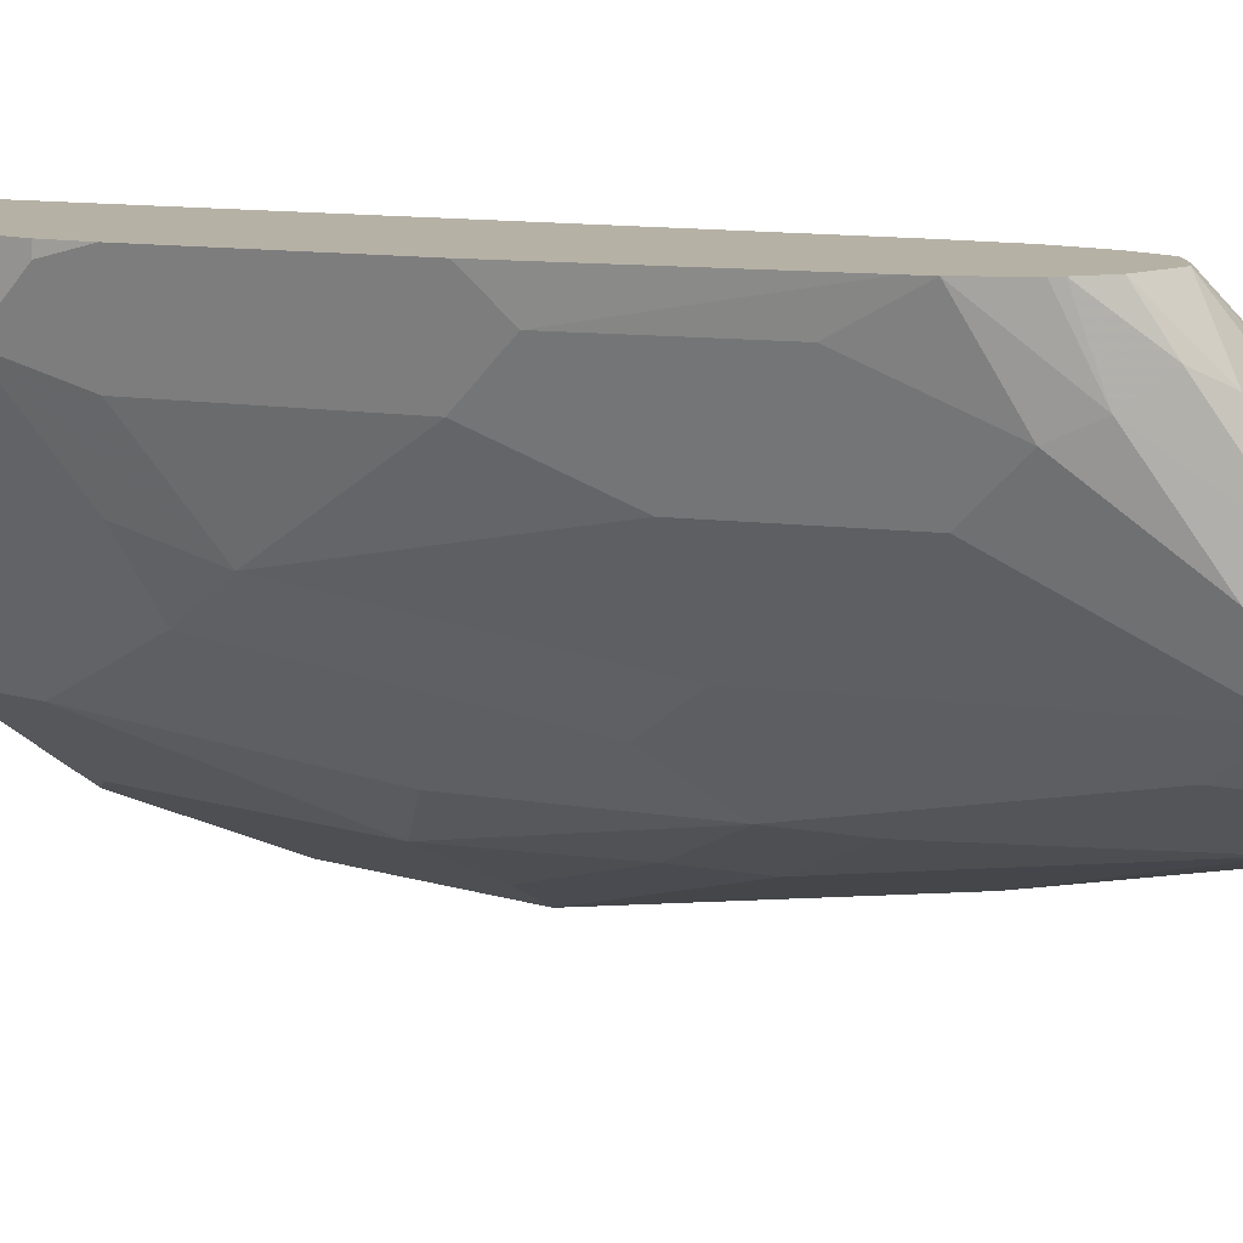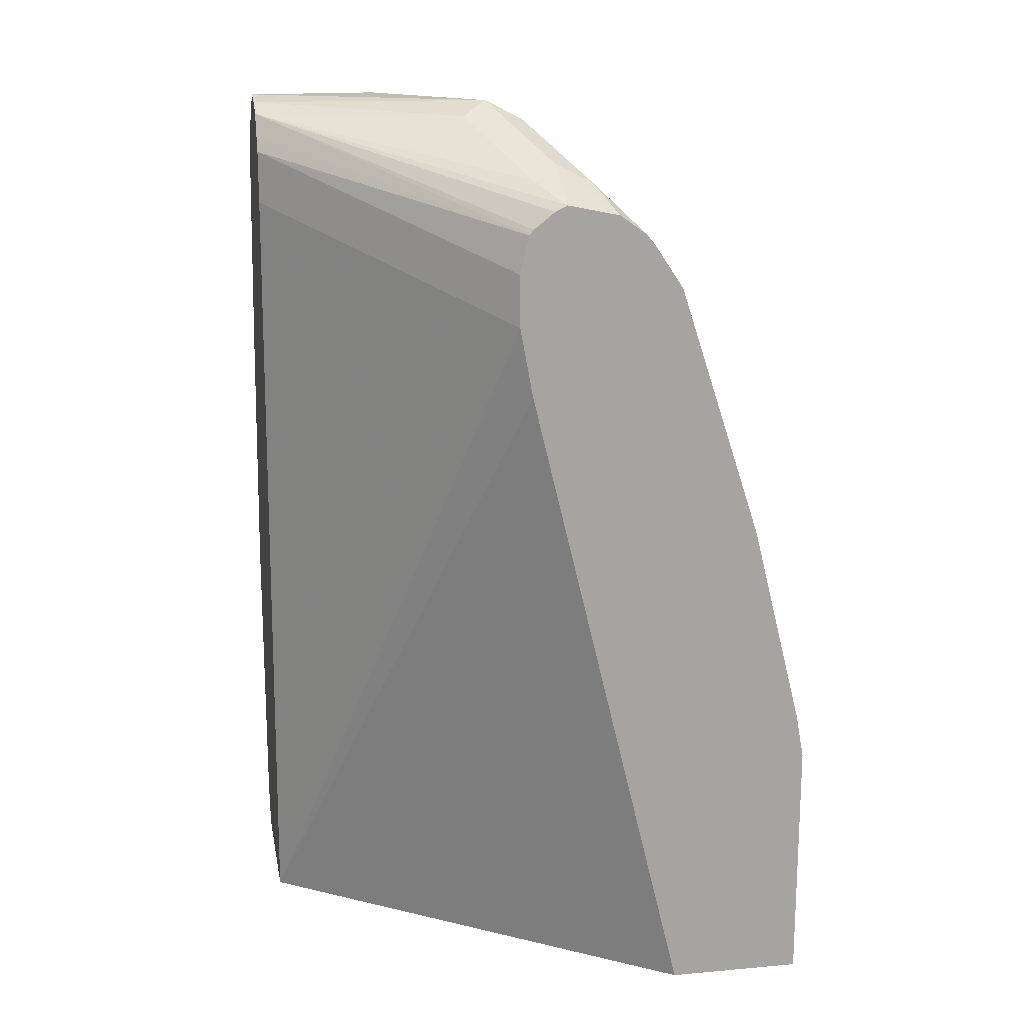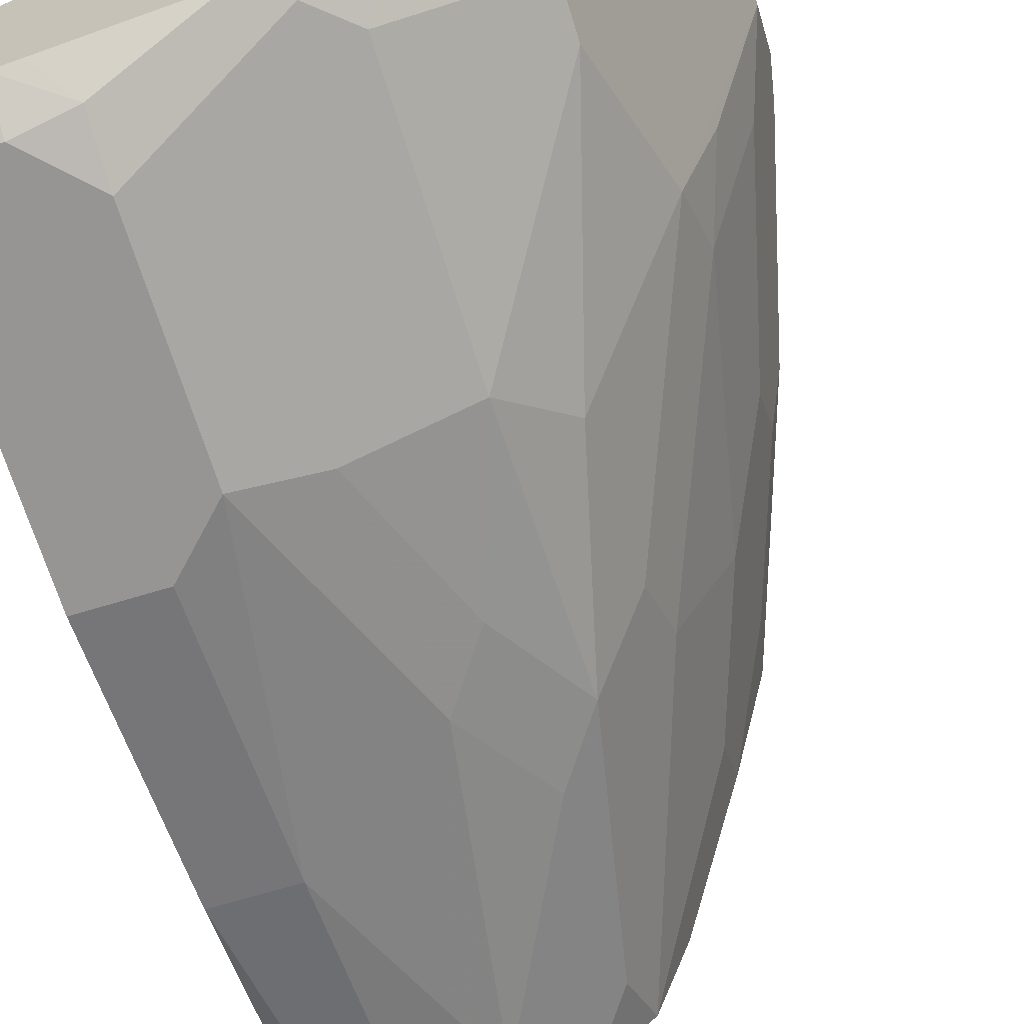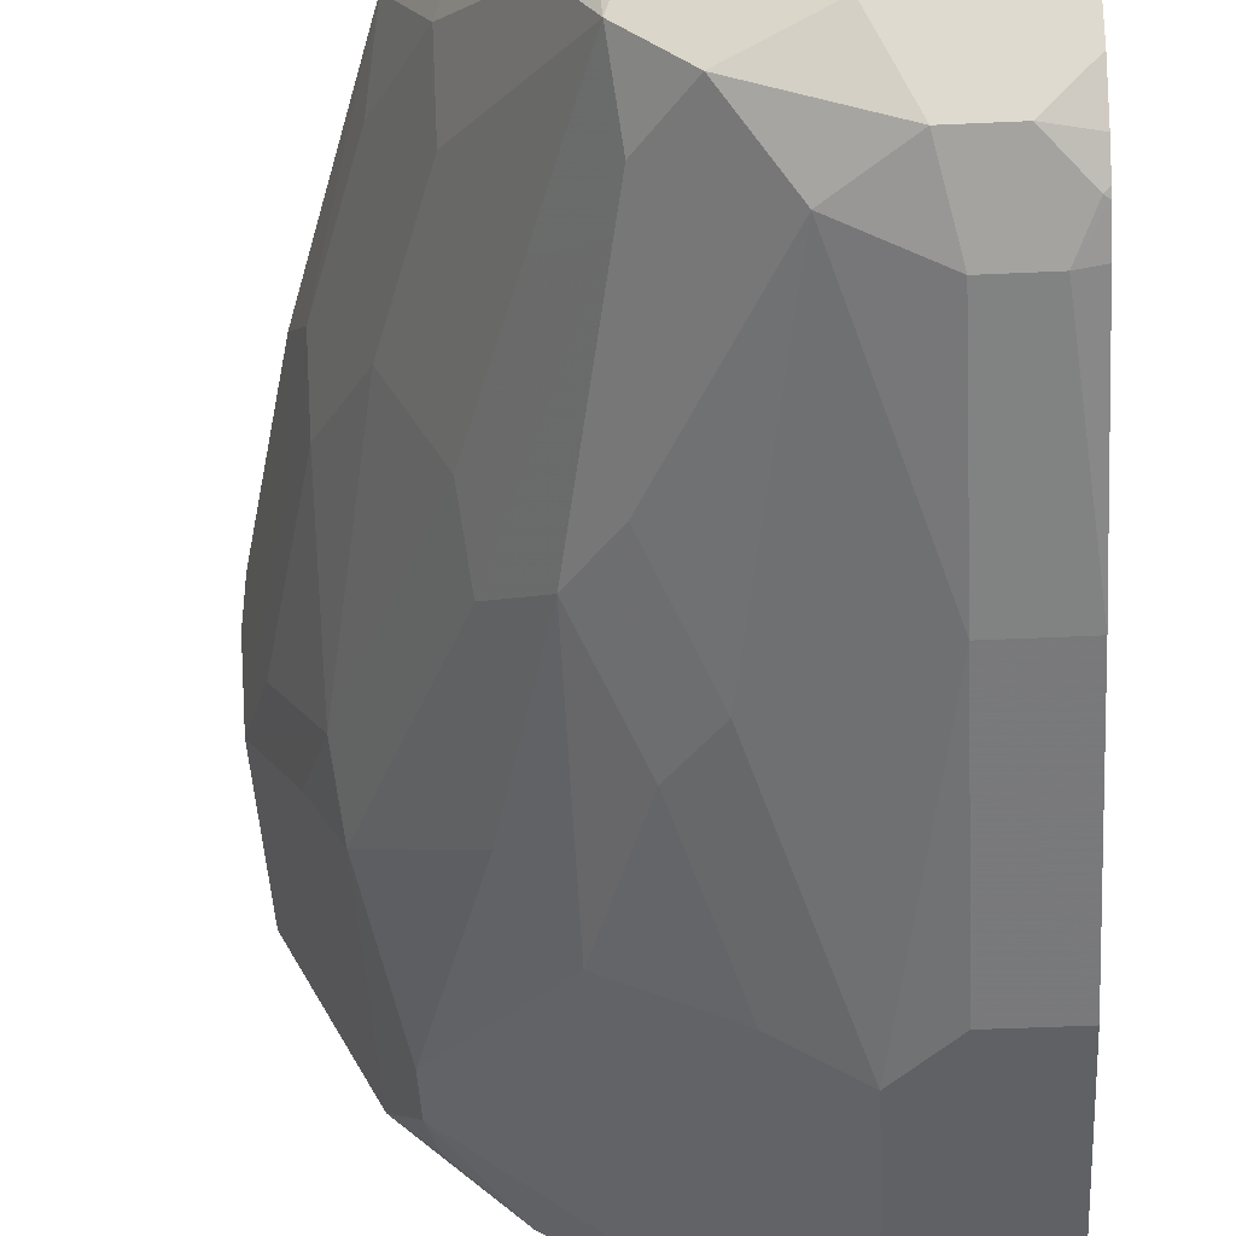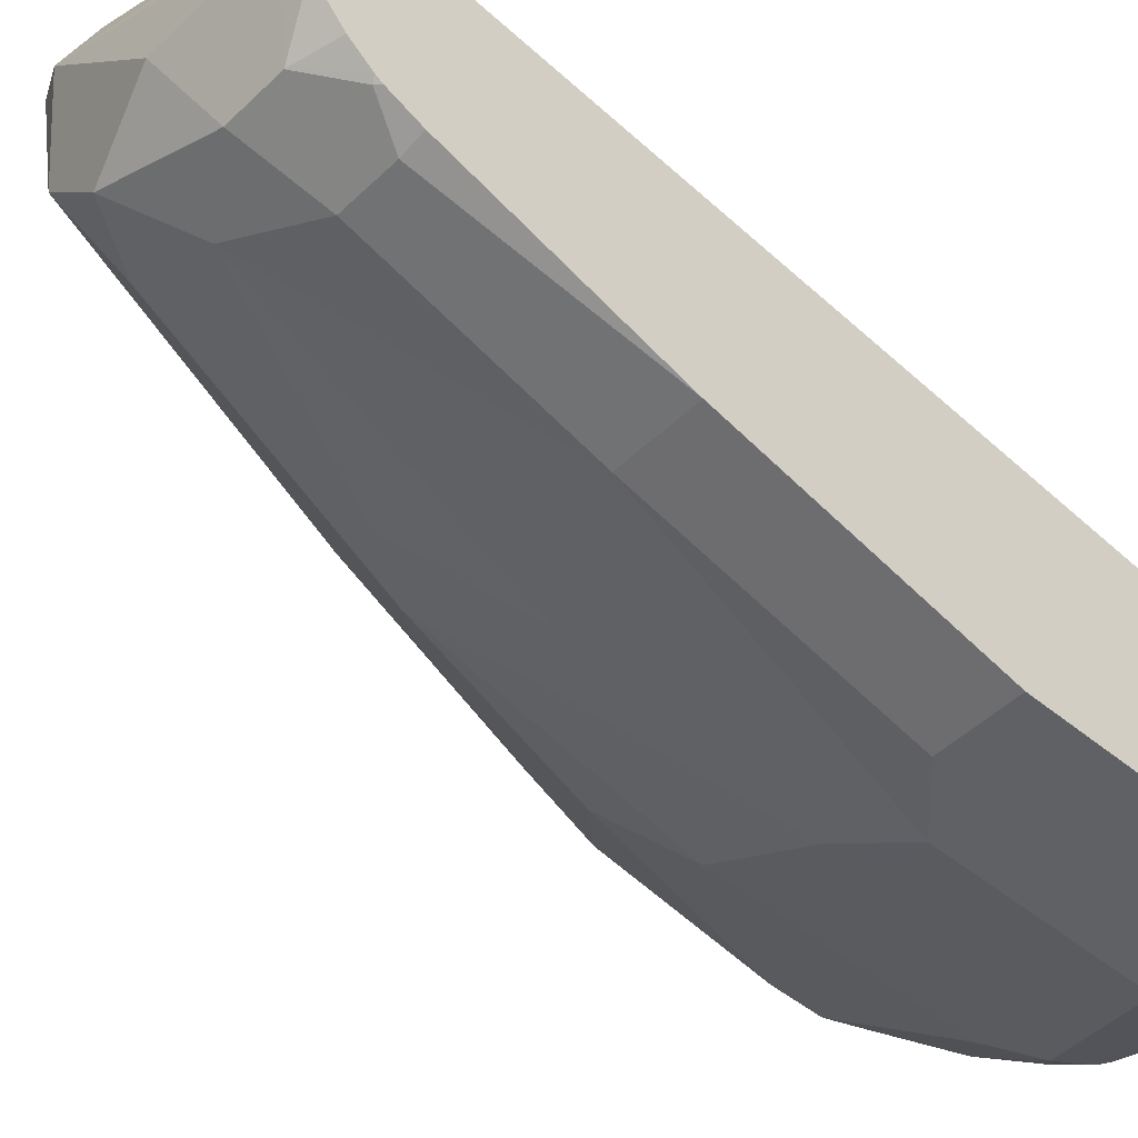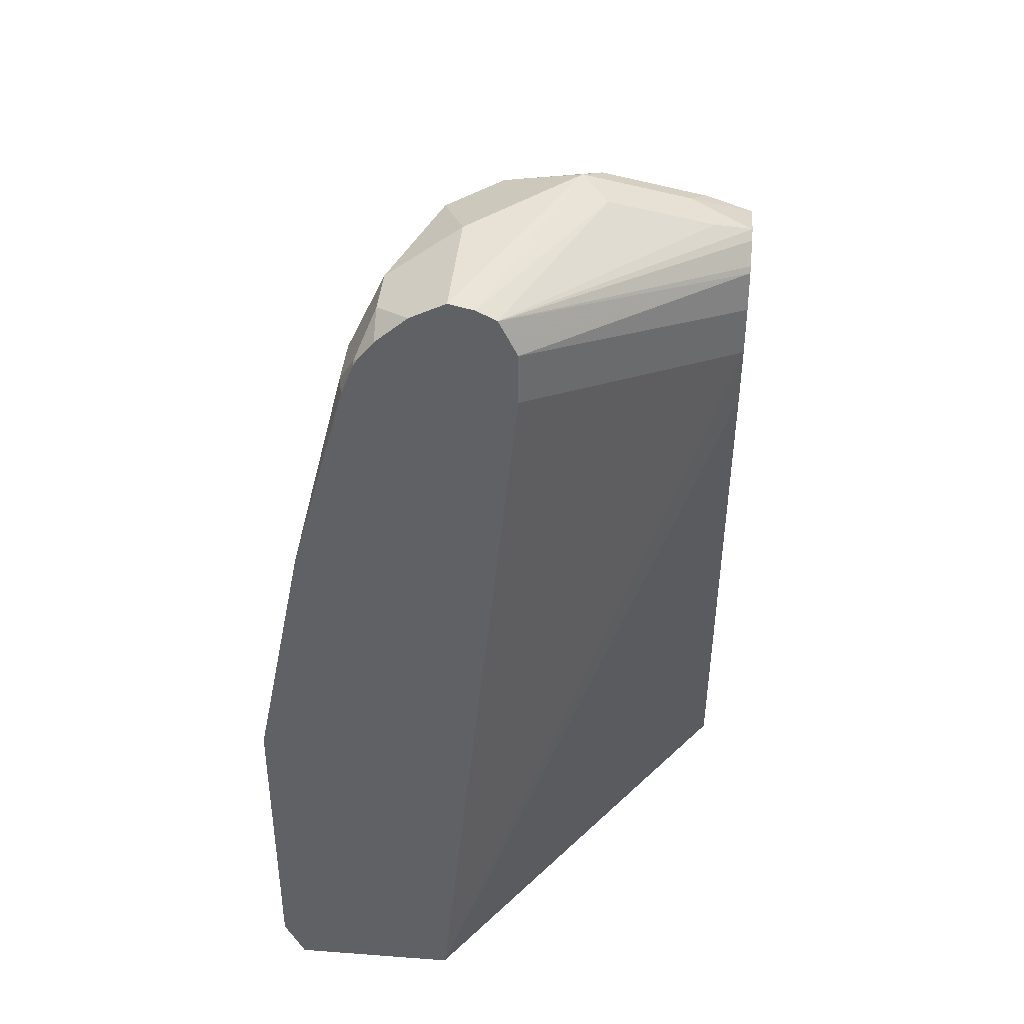
<metadata>
{"format":"obj","ext":"obj","renderer":"f3d","projection":"perspective","resolution":1024,"background":"white","views":[{"elev":11.9,"azim":125.9,"up":"+Z"},{"elev":17.0,"azim":-10.2,"up":"+Y"},{"elev":-67.5,"azim":17.0,"up":"+Z"},{"elev":-46.7,"azim":-177.0,"up":"+Z"},{"elev":-47.5,"azim":-133.0,"up":"+Z"},{"elev":40.1,"azim":-84.7,"up":"+Y"}]}
</metadata>
<code>
v 0.3039 0.02026 -0.7294
v 0.3008 0.03745 -0.7247
v 0.3039 0.02026 -0.7247
v 0.3039 1.051e-05 -0.7497
v 0.2803 0.09796 -0.7463
v 0.2805 0.1185 -0.7247
v 0.3039 -0.0768 -0.7247
v 0.2702 0.02704 -0.8172
v 0.2836 0.02026 -0.7902
v 0.2735 0.05068 -0.8003
v 0.2938 0.03043 -0.7598
v 0.3039 -0.0768 -0.7497
v 0.2735 0.1114 -0.7598
v 0.2735 0.1317 -0.7395
v 0.2506 0.21 -0.7247
v 0.2516 -0.0768 -0.7247
v 0.2702 -0.0768 -0.8172
v 0.2566 -0.02698 -0.8442
v 0.2533 0.01014 -0.8408
v 0.2296 0.06754 -0.8577
v 0.2094 0.1486 -0.8577
v 0.2296 0.1283 -0.8375
v 0.233 0.1519 -0.8206
v 0.2533 0.1519 -0.7801
v 0.2533 0.1722 -0.7598
v 0.2533 0.1925 -0.7395
v 0.2479 0.2181 -0.7247
v 0.09279 -0.0768 -0.8392
v 0.1898 0.1776 -0.7247
v 0.2296 -0.0768 -0.8577
v 0.2533 -0.06583 -0.8408
v 0.2566 -0.04727 -0.8442
v 0.2094 0.04729 -0.878
v 0.1891 0.1081 -0.878
v 0.1722 0.1317 -0.8814
v 0.1925 0.1722 -0.8611
v 0.1891 0.1891 -0.8577
v 0.1925 0.233 -0.8408
v 0.2127 0.2127 -0.8206
v 0.1925 0.2735 -0.8206
v 0.233 0.2127 -0.7801
v 0.233 0.233 -0.7598
v 0.2441 0.2238 -0.7247
v 0.2262 0.2465 -0.7531
v 0.09279 -0.0768 -0.9037
v 0.1847 0.2049 -0.7247
v 0.09279 0.2431 -0.8062
v 0.2016 -0.0768 -0.8776
v 0.1959 -0.06752 -0.8847
v 0.2094 -0.05401 -0.878
v 0.1959 0.03378 -0.8847
v 0.1689 0.04729 -0.8983
v 0.1418 0.2229 -0.8712
v 0.152 0.2532 -0.8611
v 0.1722 0.2127 -0.8611
v 0.152 0.07093 -0.9016
v 0.1689 0.2296 -0.8577
v 0.1722 0.2735 -0.8408
v 0.1891 0.2499 -0.8375
v 0.179 0.2803 -0.8071
v 0.1824 0.2837 -0.7902
v 0.1959 0.2769 -0.7835
v 0.206 0.2668 -0.7936
v 0.236 0.236 -0.7247
v 0.2161 0.2566 -0.7429
v 0.2334 0.239 -0.7247
v 0.09279 -0.06078 -0.9118
v 0.1216 -0.0768 -0.9037
v 0.1847 0.2252 -0.7247
v 0.09279 0.2634 -0.8062
v 0.1881 -0.0768 -0.8857
v 0.1824 -0.0768 -0.8879
v 0.1553 -0.04727 -0.905
v 0.1689 -0.03376 -0.8983
v 0.1553 0.03378 -0.905
v 0.1418 0.04055 -0.9118
v 0.1216 0.1621 -0.8915
v 0.1216 0.2431 -0.8712
v 0.1283 0.2701 -0.8577
v 0.1418 0.2837 -0.8307
v 0.1621 0.2837 -0.8105
v 0.09279 0.2837 -0.8307
v 0.09279 0.2815 -0.8211
v 0.1722 0.2786 -0.7801
v 0.1824 0.2701 -0.7632
v 0.1925 0.2583 -0.7395
v 0.2026 0.2566 -0.7362
v 0.2026 0.2634 -0.7497
v 0.2229 0.2466 -0.7247
v 0.09279 0.06081 -0.9118
v 0.1216 -0.06078 -0.9118
v 0.131 -0.0768 -0.9014
v 0.1418 -0.06329 -0.9067
v 0.188 0.2401 -0.7247
v 0.09279 0.2684 -0.8087
v 0.1418 -0.0405 -0.9118
v 0.1216 0.06081 -0.9118
v 0.09279 0.1621 -0.8915
v 0.1013 0.2431 -0.8712
v 0.1081 0.2701 -0.8577
v 0.09279 0.2769 -0.8442
v 0.09279 0.2776 -0.8133
v 0.2026 0.2509 -0.7247
v 0.1898 0.2421 -0.7247
v 0.09279 0.2431 -0.8693
v 0.09279 0.2552 -0.8647
v 0.09457 0.2566 -0.8645
v 0.09279 0.2577 -0.8631
v 0.09279 0.2659 -0.8567
v 0.198 0.2486 -0.7247
f 52 73 75
f 52 74 73
f 49 52 51
f 49 74 52
f 49 71 72
f 49 72 73
f 46 69 70
f 48 71 49
f 46 70 47
f 49 73 74
f 52 75 76
f 54 79 58
f 53 77 78
f 53 78 54
f 53 56 77
f 54 78 79
f 54 58 57
f 56 76 77
f 58 79 80
f 58 80 81
f 58 81 60
f 45 91 68
f 60 81 61
f 52 76 56
f 45 67 91
f 38 58 59
f 44 65 66
f 61 81 80
f 35 53 54
f 35 54 55
f 35 55 36
f 35 52 56
f 35 56 53
f 36 55 37
f 37 55 54
f 37 54 57
f 37 57 58
f 37 58 38
f 44 66 64
f 38 59 40
f 40 59 58
f 40 58 60
f 40 60 61
f 40 61 62
f 40 62 63
f 40 63 41
f 41 63 42
f 42 63 44
f 43 44 64
f 44 63 62
f 44 62 65
f 38 40 39
f 61 80 82
f 79 82 80
f 61 83 84
f 78 100 79
f 79 100 82
f 82 100 101
f 83 102 84
f 84 102 86
f 84 86 85
f 86 102 103
f 86 103 87
f 87 103 89
f 87 89 88
f 91 96 93
f 94 104 102
f 94 102 95
f 98 105 99
f 99 105 106
f 99 106 107
f 100 108 109
f 100 109 101
f 100 107 108
f 102 104 110
f 102 110 103
f 106 108 107
f 34 52 35
f 78 107 100
f 78 99 107
f 77 90 98
f 77 97 90
f 61 84 85
f 61 85 86
f 61 86 87
f 61 87 88
f 61 88 65
f 61 65 62
f 65 88 89
f 65 89 66
f 67 90 97
f 67 97 76
f 67 76 96
f 61 82 83
f 67 96 91
f 68 93 92
f 69 94 70
f 70 94 95
f 72 92 93
f 72 93 73
f 73 93 96
f 73 96 76
f 73 76 75
f 76 97 77
f 77 98 99
f 77 99 78
f 68 91 93
f 33 52 34
f 4 12 17
f 33 49 51
f 4 17 8
f 5 13 14
f 5 14 6
f 5 11 13
f 6 14 15
f 7 16 28
f 7 28 45
f 7 45 68
f 7 68 92
f 7 92 72
f 7 72 71
f 7 71 48
f 7 48 30
f 7 30 17
f 7 17 12
f 8 10 9
f 8 17 32
f 8 32 18
f 8 18 19
f 8 19 20
f 8 20 21
f 8 21 22
f 8 22 23
f 33 51 52
f 8 23 10
f 4 10 11
f 4 8 9
f 1 2 3
f 1 3 7
f 1 7 12
f 1 12 4
f 1 4 5
f 1 5 6
f 1 6 2
f 2 6 15
f 2 15 27
f 2 27 43
f 2 43 64
f 2 64 66
f 2 66 89
f 2 89 103
f 2 103 110
f 2 110 104
f 2 104 94
f 2 94 69
f 2 69 46
f 2 46 29
f 2 29 16
f 2 16 7
f 2 7 3
f 4 9 10
f 10 23 24
f 4 11 5
f 10 13 11
f 26 42 27
f 27 42 44
f 27 44 43
f 28 29 46
f 28 46 47
f 28 47 70
f 28 70 95
f 28 95 102
f 28 102 83
f 28 83 82
f 28 101 109
f 25 42 26
f 28 109 108
f 28 106 105
f 28 105 98
f 28 98 90
f 28 90 67
f 28 67 45
f 30 48 49
f 30 49 50
f 30 50 32
f 30 32 31
f 33 50 49
f 10 24 13
f 28 108 106
f 24 42 25
f 28 82 101
f 24 41 42
f 14 24 25
f 14 25 26
f 14 26 15
f 15 26 27
f 16 29 28
f 17 30 31
f 17 31 32
f 18 32 50
f 18 50 33
f 18 33 20
f 18 20 19
f 20 33 21
f 13 24 14
f 21 35 36
f 21 36 37
f 21 37 38
f 21 38 22
f 21 33 34
f 22 38 39
f 22 39 23
f 23 39 24
f 24 39 40
f 24 40 41
f 21 34 35

</code>
